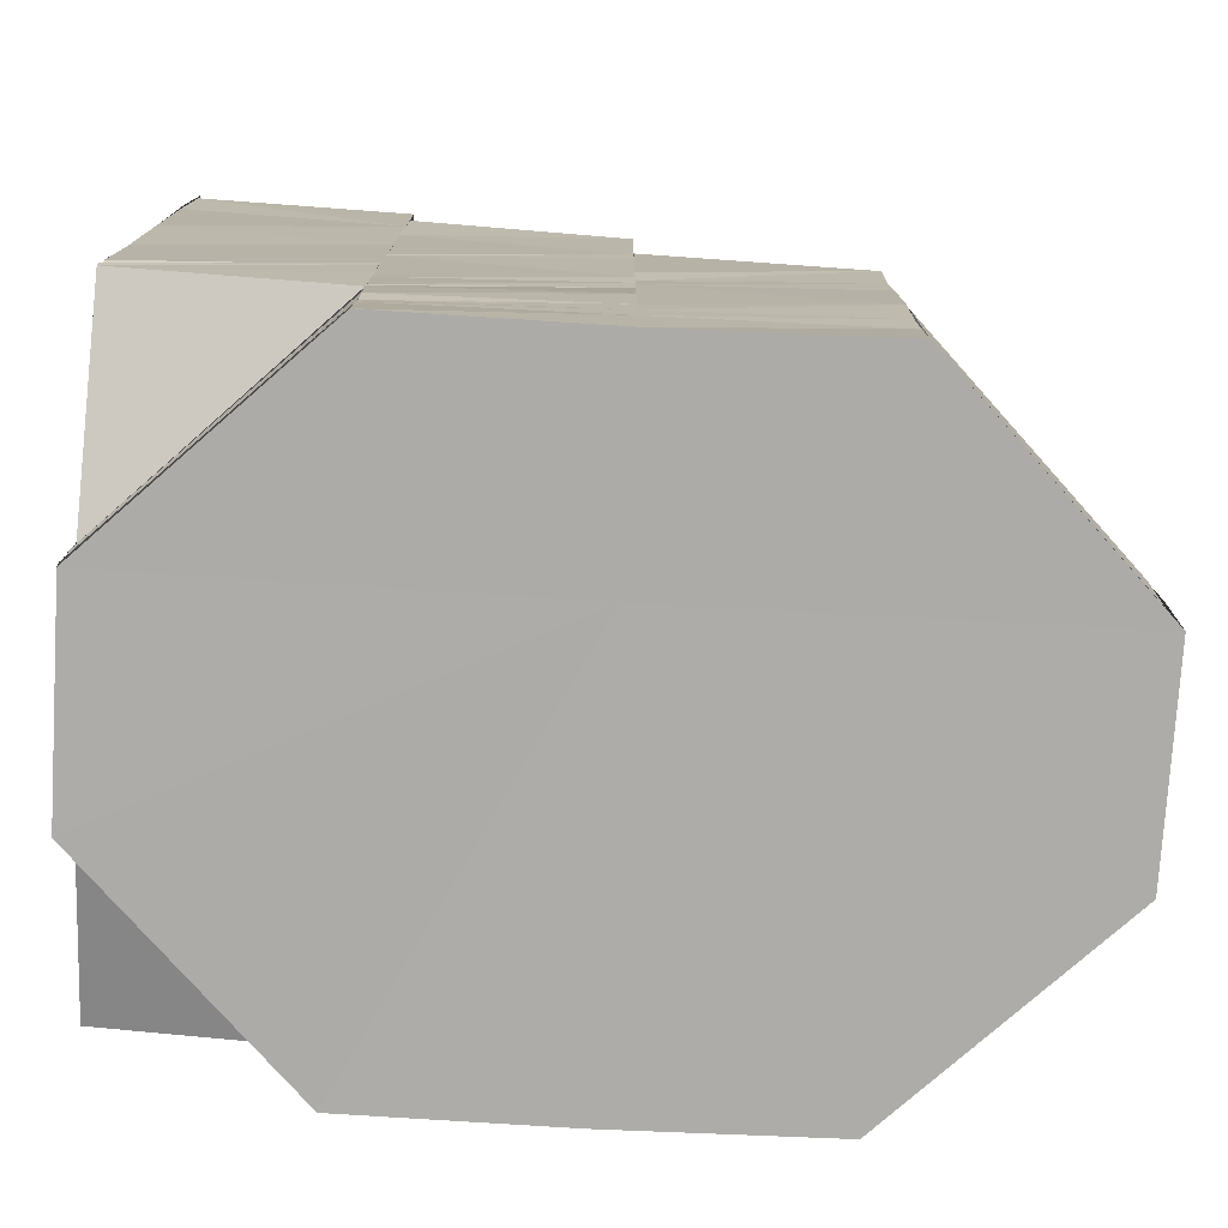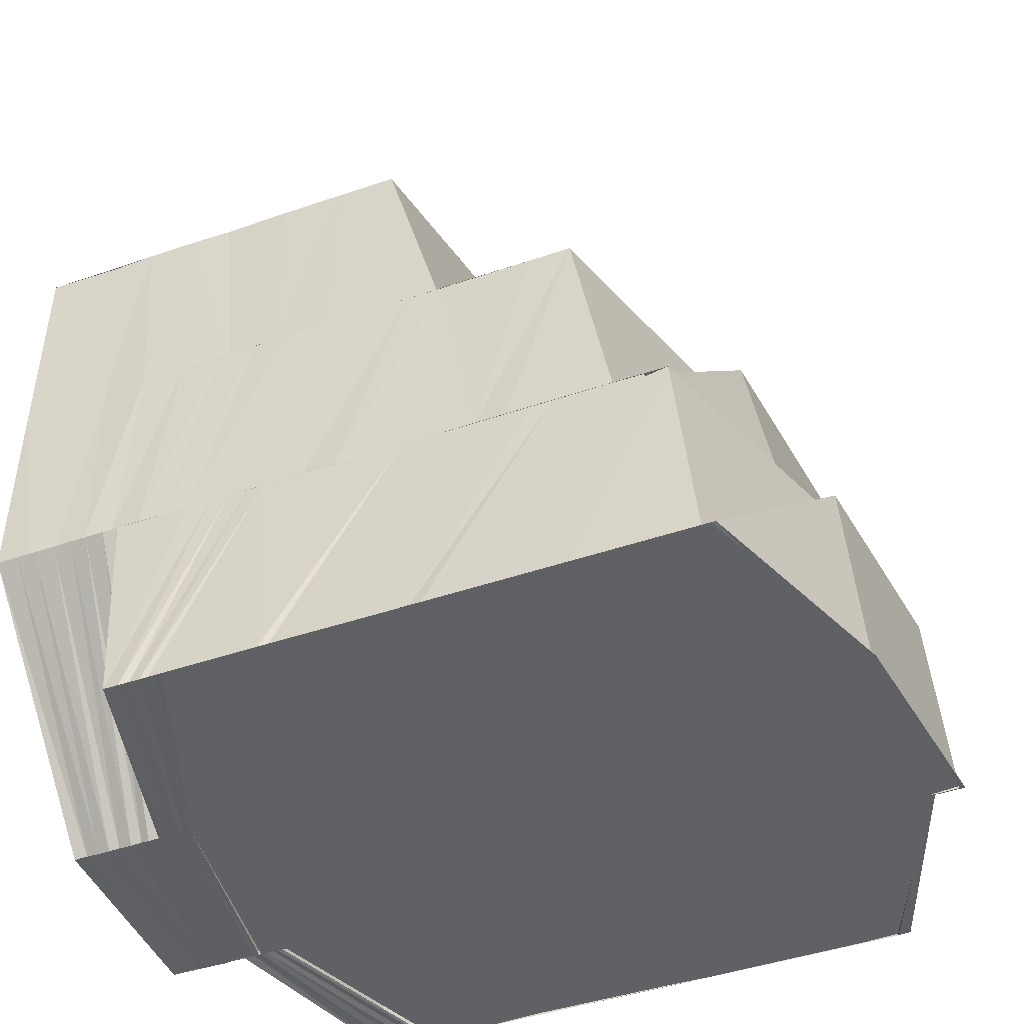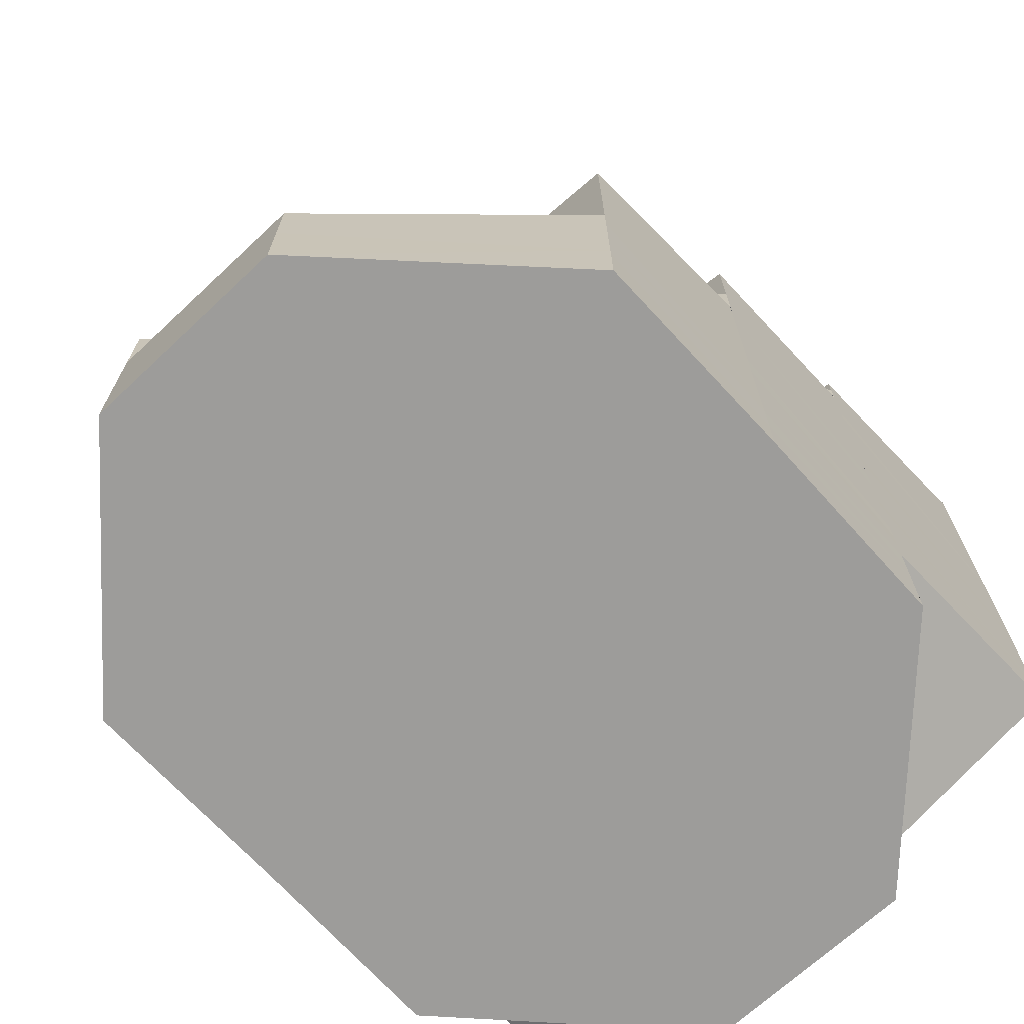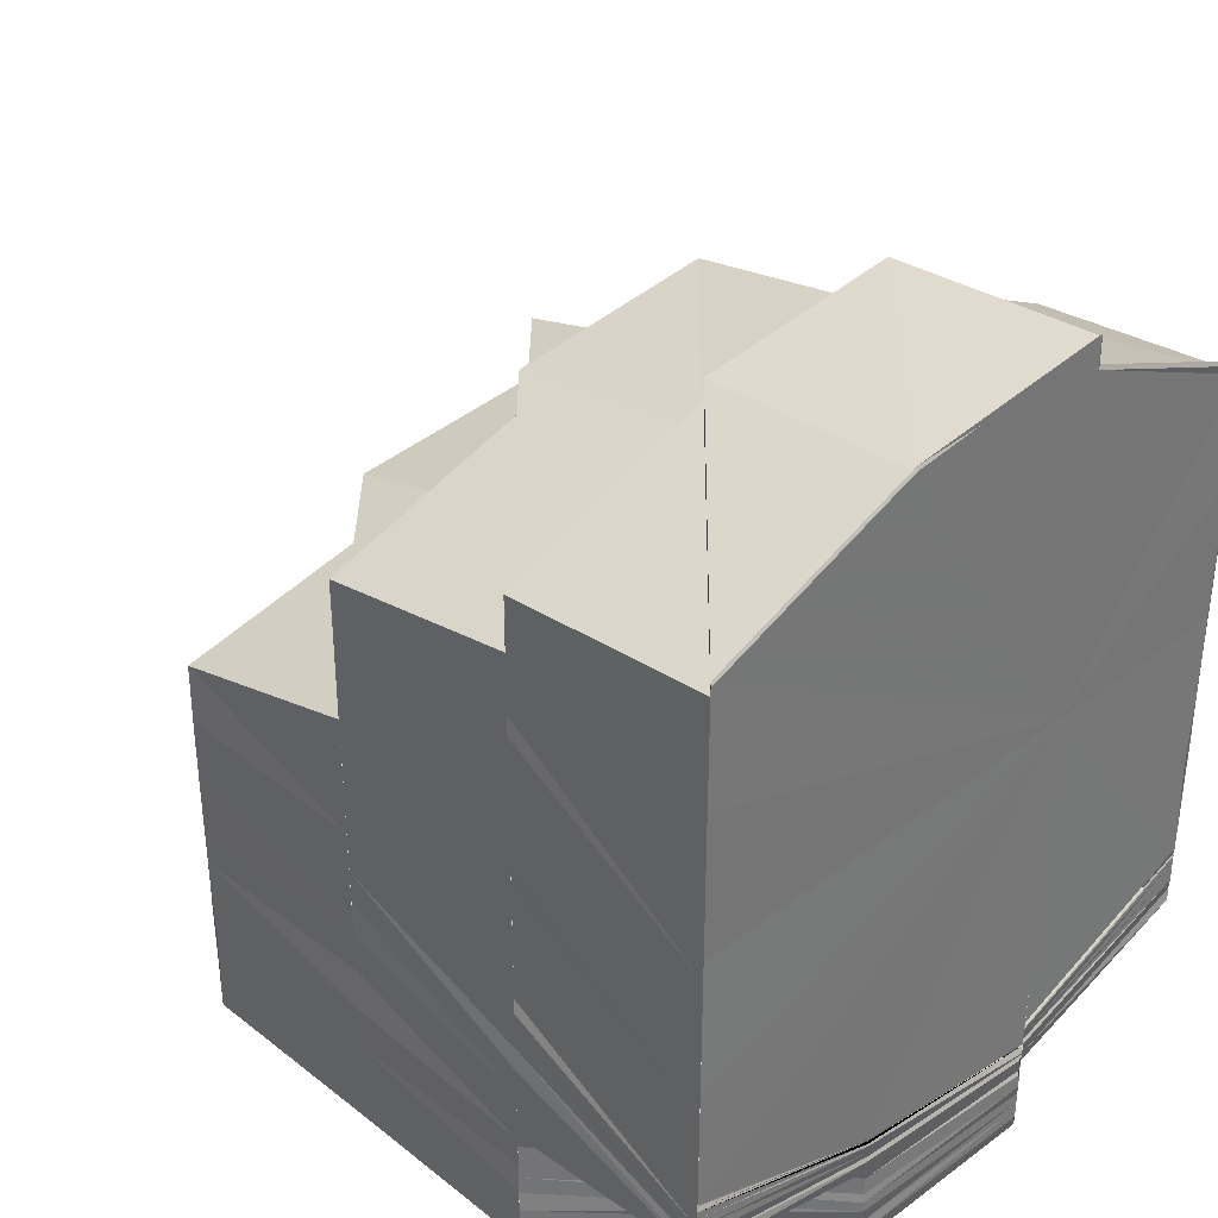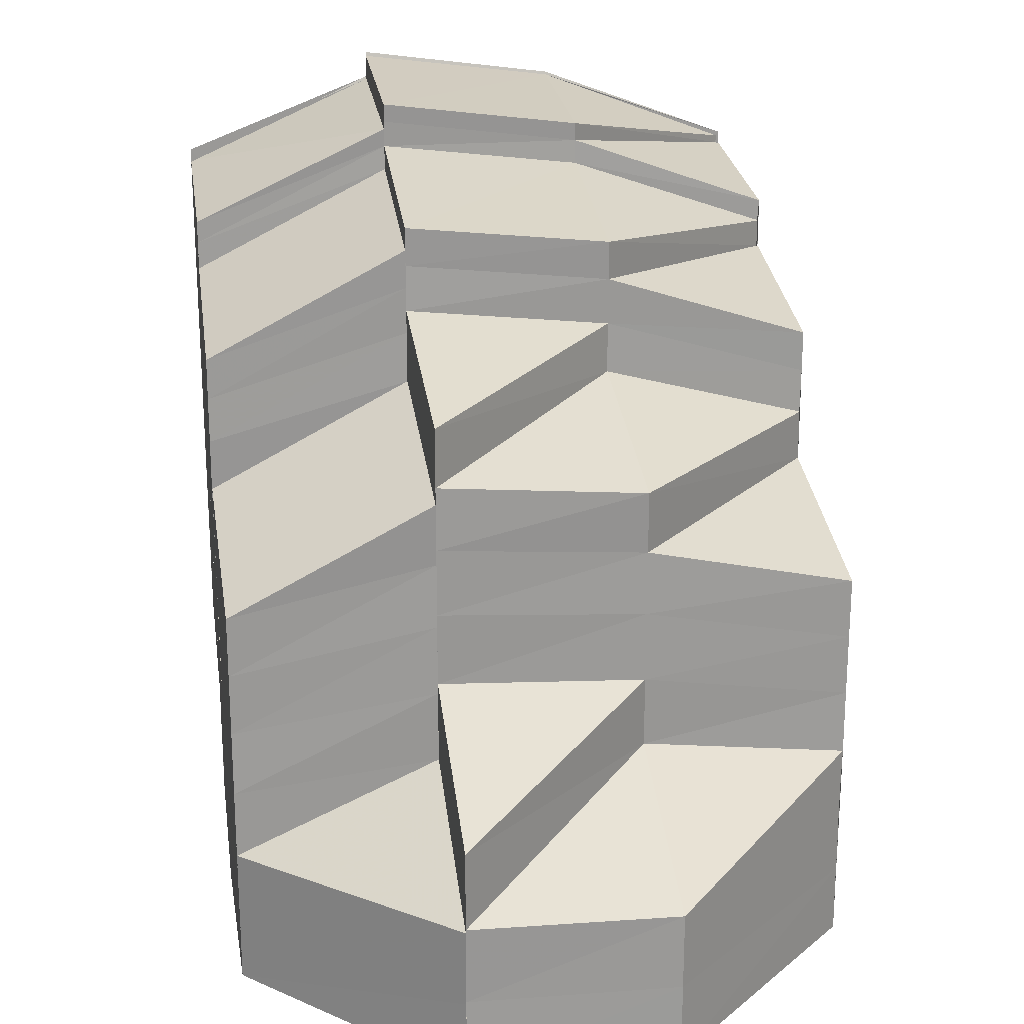
<metadata>
{"format":"obj","ext":"obj","renderer":"f3d","projection":"perspective","resolution":1024,"background":"white","views":[{"elev":-76.5,"azim":86.6,"up":"+Z"},{"elev":-45.4,"azim":-68.4,"up":"+Y"},{"elev":-70.2,"azim":-137.4,"up":"+Z"},{"elev":35.1,"azim":-44.4,"up":"+Z"},{"elev":21.6,"azim":171.3,"up":"+Z"}]}
</metadata>
<code>
o 15564
v 2226 1870 13.41
v 2226 1870 13.42
v 2226 1870 13.41
v 2226 1870 13.42
v 2226 1870 13.41
v 2226 1870 13.42
v 2226 1870 13.42
v 2226 1870 13.42
v 2226 1870 13.42
v 2226 1870 13.42
v 2226 1870 13.43
v 2226 1870 13.42
v 2226 1870 13.43
v 2226 1870 13.43
v 2226 1870 13.43
v 2226 1870 13.43
v 2226 1870 13.43
v 2226 1870 13.43
v 2226 1870 13.43
v 2226 1870 13.43
v 2226 1870 13.42
v 2226 1870 13.42
v 2226 1870 13.43
v 2226 1870 13.43
v 2226 1870 13.43
v 2226 1870 13.43
v 2226 1870 13.42
v 2226 1870 13.43
v 2226 1870 13.43
v 2226 1870 13.43
v 2226 1870 13.44
v 2226 1870 13.44
v 2226 1870 13.44
v 2226 1870 13.44
v 2226 1870 13.44
v 2226 1870 13.44
v 2226 1870 13.44
v 2226 1870 13.44
v 2226 1870 13.44
v 2226 1870 13.44
v 2226 1870 13.45
v 2226 1870 13.44
v 2226 1870 13.44
v 2226 1870 13.44
v 2226 1870 13.45
v 2226 1870 13.44
v 2226 1870 13.43
v 2226 1870 13.43
v 2226 1870 13.43
v 2226 1870 13.43
v 2226 1870 13.43
v 2226 1870 13.42
v 2226 1870 13.42
v 2226 1870 13.42
v 2226 1870 13.42
v 2226 1870 13.42
v 2226 1870 13.42
v 2226 1870 13.42
v 2226 1870 13.42
v 2226 1870 13.42
v 2226 1870 13.42
v 2226 1870 13.41
v 2226 1870 13.42
v 2226 1870 13.41
v 2226 1870 13.41
v 2226 1870 13.41
v 2226 1870 13.41
v 2226 1870 13.41
v 2226 1870 13.41
v 2226 1870 13.41
v 2226 1870 13.41
v 2226 1870 13.41
v 2226 1870 13.41
v 2226 1870 13.41
v 2226 1870 13.41
v 2226 1870 13.41
v 2226 1870 13.41
v 2226 1870 13.42
v 2226 1870 13.41
v 2226 1870 13.42
v 2226 1870 13.41
v 2226 1870 13.42
v 2226 1870 13.42
v 2226 1870 13.42
v 2226 1870 13.42
v 2226 1870 13.42
v 2226 1870 13.42
v 2226 1870 13.42
v 2226 1870 13.42
v 2226 1870 13.42
v 2226 1870 13.42
v 2226 1870 13.42
v 2226 1870 13.42
v 2226 1870 13.42
v 2226 1870 13.43
v 2226 1870 13.42
v 2226 1870 13.42
v 2226 1870 13.42
v 2226 1870 13.42
v 2226 1870 13.42
v 2226 1870 13.42
v 2226 1870 13.42
v 2226 1870 13.42
v 2226 1870 13.42
v 2226 1870 13.42
v 2226 1870 13.42
v 2226 1870 13.42
v 2226 1870 13.42
v 2226 1870 13.42
v 2226 1870 13.42
v 2226 1870 13.42
v 2226 1870 13.42
v 2226 1870 13.42
v 2226 1870 13.43
v 2226 1870 13.43
v 2226 1870 13.43
v 2226 1870 13.44
v 2226 1870 13.44
v 2226 1870 13.45
v 2226 1870 13.44
v 2226 1870 13.45
v 2226 1870 13.44
v 2226 1870 13.45
v 2226 1870 13.44
v 2226 1870 13.45
v 2226 1870 13.44
v 2226 1870 13.45
v 2226 1870 13.44
v 2226 1870 13.45
v 2226 1870 13.45
v 2226 1870 13.45
v 2226 1870 13.45
v 2226 1870 13.45
v 2226 1870 13.44
v 2226 1870 13.45
v 2226 1870 13.44
v 2226 1870 13.45
v 2226 1870 13.45
v 2226 1870 13.45
v 2226 1870 13.45
v 2226 1870 13.45
v 2226 1870 13.45
v 2226 1870 13.45
v 2226 1870 13.45
v 2226 1870 13.45
v 2226 1870 13.45
v 2226 1870 13.45
v 2226 1870 13.45
v 2226 1870 13.45
v 2226 1870 13.45
v 2226 1870 13.45
v 2226 1870 13.44
v 2226 1870 13.45
v 2226 1870 13.45
v 2226 1870 13.45
v 2226 1870 13.45
v 2226 1870 13.45
v 2226 1870 13.44
v 2226 1870 13.44
v 2226 1870 13.44
v 2226 1870 13.44
v 2226 1870 13.43
v 2226 1870 13.43
v 2226 1870 13.44
v 2226 1870 13.43
v 2226 1870 13.43
v 2226 1870 13.43
v 2226 1870 13.43
v 2226 1870 13.43
v 2226 1870 13.42
v 2226 1870 13.42
v 2226 1870 13.42
v 2226 1870 13.42
v 2226 1870 13.42
v 2226 1870 13.42
v 2226 1870 13.42
v 2226 1870 13.42
v 2226 1870 13.42
v 2226 1870 13.42
v 2226 1870 13.42
v 2226 1870 13.42
v 2226 1870 13.42
v 2226 1870 13.42
v 2226 1870 13.43
v 2226 1870 13.43
v 2226 1870 13.43
v 2226 1870 13.42
v 2226 1870 13.42
v 2226 1870 13.42
v 2226 1870 13.42
v 2226 1870 13.42
v 2226 1870 13.42
v 2226 1870 13.42
v 2226 1870 13.42
v 2226 1870 13.43
v 2226 1870 13.43
v 2226 1870 13.43
v 2226 1870 13.43
v 2226 1870 13.44
v 2226 1870 13.44
v 2226 1870 13.44
v 2226 1870 13.44
v 2226 1870 13.44
v 2226 1870 13.44
v 2226 1870 13.44
v 2226 1870 13.44
v 2226 1870 13.44
v 2226 1870 13.44
v 2226 1870 13.45
v 2226 1870 13.44
v 2226 1870 13.44
v 2226 1870 13.44
v 2226 1870 13.45
v 2226 1870 13.45
v 2226 1870 13.45
v 2226 1870 13.44
v 2226 1870 13.44
v 2226 1870 13.44
v 2226 1870 13.44
v 2226 1870 13.44
v 2226 1870 13.44
v 2226 1870 13.44
v 2226 1870 13.44
v 2226 1870 13.44
v 2226 1870 13.44
v 2226 1870 13.43
v 2226 1870 13.43
v 2226 1870 13.43
v 2226 1870 13.43
v 2226 1870 13.43
v 2226 1870 13.43
v 2226 1870 13.43
v 2226 1870 13.43
v 2226 1870 13.43
v 2226 1870 13.43
v 2226 1870 13.43
v 2226 1870 13.43
v 2226 1870 13.43
v 2226 1870 13.43
v 2226 1870 13.43
v 2226 1870 13.43
v 2226 1870 13.43
v 2226 1870 13.43
v 2226 1870 13.42
v 2226 1870 13.42
v 2226 1870 13.42
v 2226 1870 13.43
v 2226 1870 13.42
v 2226 1870 13.42
v 2226 1870 13.42
v 2226 1870 13.42
v 2226 1870 13.42
v 2226 1870 13.42
v 2226 1870 13.42
v 2226 1870 13.42
v 2226 1870 13.42
v 2226 1870 13.41
v 2226 1870 13.42
v 2226 1870 13.41
v 2226 1870 13.41
v 2226 1870 13.41
v 2226 1870 13.42
v 2226 1870 13.42
v 2226 1870 13.42
v 2226 1870 13.42
v 2226 1870 13.41
v 2226 1870 13.42
v 2226 1870 13.41
v 2226 1870 13.41
v 2226 1870 13.41
v 2226 1870 13.41
v 2226 1870 13.41
v 2226 1870 13.41
v 2226 1870 13.41
v 2226 1870 13.41
v 2226 1870 13.41
v 2226 1870 13.41
v 2226 1870 13.41
v 2226 1870 13.41
v 2226 1870 13.41
v 2226 1870 13.41
v 2226 1870 13.41
v 2226 1870 13.41
v 2226 1870 13.41
v 2226 1870 13.41
v 2226 1870 13.41
v 2226 1870 13.41
v 2226 1870 13.42
v 2226 1870 13.41
v 2226 1870 13.41
v 2226 1870 13.42
v 2226 1870 13.42
v 2226 1870 13.42
v 2226 1870 13.42
v 2226 1870 13.42
v 2226 1870 13.42
v 2226 1870 13.42
v 2226 1870 13.42
v 2226 1870 13.42
v 2226 1870 13.42
v 2226 1870 13.42
v 2226 1870 13.42
v 2226 1870 13.42
v 2226 1870 13.42
v 2226 1870 13.42
v 2226 1870 13.42
v 2226 1870 13.42
v 2226 1870 13.42
v 2226 1870 13.42
v 2226 1870 13.42
v 2226 1870 13.42
v 2226 1870 13.42
v 2226 1870 13.42
v 2226 1870 13.42
v 2226 1870 13.42
v 2226 1870 13.42
v 2226 1870 13.42
v 2226 1870 13.42
v 2226 1870 13.42
v 2226 1870 13.42
v 2226 1870 13.42
v 2226 1870 13.42
v 2226 1870 13.43
v 2226 1870 13.42
v 2226 1870 13.42
v 2226 1870 13.43
v 2226 1870 13.43
v 2226 1870 13.44
v 2226 1870 13.45
v 2226 1870 13.45
v 2226 1870 13.45
v 2226 1870 13.45
v 2226 1870 13.45
v 2226 1870 13.42
v 2226 1870 13.43
v 2226 1870 13.43
v 2226 1870 13.44
v 2226 1870 13.45
v 2226 1870 13.45
v 2226 1870 13.45
v 2226 1870 13.45
v 2226 1870 13.45
v 2226 1870 13.45
v 2226 1870 13.45
v 2226 1870 13.45
v 2226 1870 13.45
v 2226 1870 13.45
v 2226 1870 13.45
v 2226 1870 13.45
v 2226 1870 13.44
v 2226 1870 13.45
v 2226 1870 13.41
v 2226 1870 13.41
v 2226 1870 13.41
v 2226 1870 13.41
v 2226 1870 13.41
v 2226 1870 13.41
v 2226 1870 13.41
v 2226 1870 13.41
v 2226 1870 13.41
v 2226 1870 13.41
v 2226 1870 13.41
f 1 2 3
f 2 4 5
f 2 6 4
f 6 7 4
f 6 8 7
f 8 9 7
f 10 8 6
f 8 11 9
f 12 13 8
f 11 14 9
f 11 15 14
f 15 16 17
f 18 19 16
f 15 18 20
f 14 21 22
f 20 23 21
f 24 25 23
f 26 24 21
f 22 21 27
f 28 29 23
f 28 30 29
f 18 31 28
f 31 30 28
f 31 32 30
f 32 33 30
f 34 32 31
f 32 35 33
f 36 37 32
f 35 38 33
f 35 39 38
f 39 40 38
f 39 41 42
f 40 43 44
f 45 43 46
f 40 44 47
f 47 44 48
f 47 48 49
f 50 47 49
f 50 49 51
f 51 49 52
f 51 52 53
f 54 51 53
f 54 53 55
f 56 54 55
f 56 55 57
f 58 56 57
f 58 57 59
f 27 58 59
f 27 59 60
f 61 27 60
f 22 27 61
f 61 60 62
f 63 22 61
f 64 61 62
f 63 61 64
f 64 62 65
f 66 63 64
f 66 64 67
f 3 66 68
f 68 64 69
f 69 70 71
f 70 72 73
f 70 74 72
f 74 75 72
f 74 76 75
f 76 77 75
f 76 78 77
f 78 79 77
f 78 80 79
f 80 81 79
f 80 82 81
f 82 83 81
f 82 84 83
f 84 85 83
f 84 86 87
f 88 89 84
f 88 90 89
f 90 91 86
f 92 93 91
f 90 92 94
f 95 96 93
f 92 95 97
f 97 98 99
f 94 99 100
f 101 102 98
f 103 101 99
f 104 103 100
f 105 100 106
f 107 108 98
f 107 109 108
f 109 110 108
f 109 111 110
f 111 112 110
f 111 113 112
f 95 114 107
f 115 114 95
f 115 116 114
f 117 116 115
f 117 118 116
f 119 118 117
f 120 119 117
f 121 119 122
f 123 120 124
f 125 124 126
f 123 127 128
f 129 130 124
f 130 129 131
f 132 130 131
f 131 133 134
f 135 132 136
f 137 138 123
f 139 140 138
f 137 141 138
f 140 142 143
f 143 144 145
f 146 147 143
f 148 141 137
f 148 149 141
f 150 137 151
f 152 148 153
f 154 155 141
f 155 156 157
f 158 159 150
f 160 148 159
f 161 160 159
f 162 160 161
f 163 162 161
f 163 161 164
f 165 163 164
f 166 163 165
f 167 166 165
f 167 165 168
f 169 167 168
f 170 167 169
f 171 172 169
f 173 169 174
f 175 171 174
f 176 174 177
f 178 175 177
f 179 177 180
f 181 178 180
f 182 181 183
f 180 184 185
f 185 184 186
f 187 180 185
f 188 180 187
f 183 188 187
f 187 185 189
f 190 187 189
f 190 189 191
f 192 190 191
f 192 191 193
f 194 192 193
f 184 195 186
f 184 196 195
f 196 197 195
f 196 198 197
f 198 199 197
f 197 199 200
f 199 201 202
f 199 203 204
f 203 205 204
f 206 205 207
f 205 208 209
f 205 209 210
f 210 209 136
f 210 136 211
f 212 213 209
f 213 214 215
f 216 210 211
f 216 217 218
f 219 220 216
f 221 219 216
f 200 216 222
f 222 216 34
f 223 200 222
f 222 34 224
f 223 222 225
f 225 222 224
f 226 223 225
f 225 224 227
f 228 225 227
f 226 225 228
f 228 227 229
f 230 226 228
f 186 226 230
f 231 186 230
f 230 228 232
f 232 228 229
f 232 229 233
f 231 234 235
f 236 232 233
f 237 238 232
f 239 232 236
f 240 231 239
f 240 235 241
f 242 237 236
f 236 243 244
f 245 241 246
f 245 240 247
f 247 236 248
f 249 242 248
f 248 236 10
f 248 10 250
f 251 248 250
f 252 248 251
f 251 250 253
f 254 245 252
f 255 252 251
f 193 245 254
f 255 251 256
f 256 251 253
f 256 253 257
f 258 255 256
f 258 256 259
f 260 256 1
f 261 258 260
f 262 193 254
f 194 193 262
f 262 254 263
f 264 194 262
f 265 262 263
f 264 262 265
f 265 263 266
f 267 264 265
f 268 265 266
f 267 265 268
f 268 266 269
f 270 267 268
f 270 268 271
f 272 268 261
f 273 270 272
f 274 275 273
f 71 276 274
f 276 275 277
f 276 278 275
f 278 279 275
f 278 280 279
f 275 279 281
f 275 281 282
f 279 283 281
f 280 284 279
f 279 284 283
f 280 77 284
f 284 285 283
f 77 286 284
f 284 286 285
f 77 287 286
f 286 288 285
f 287 289 286
f 286 289 288
f 287 290 289
f 289 291 288
f 290 292 289
f 289 292 291
f 290 293 292
f 292 294 291
f 293 295 292
f 292 295 294
f 295 183 294
f 293 296 295
f 295 297 183
f 296 297 295
f 296 298 297
f 298 299 297
f 298 300 299
f 301 299 302
f 299 303 304
f 300 305 299
f 299 305 179
f 305 306 303
f 300 307 305
f 307 308 305
f 305 308 176
f 308 309 306
f 307 100 308
f 100 310 308
f 310 311 309
f 308 310 173
f 100 312 310
f 312 313 310
f 310 313 170
f 312 314 313
f 313 315 170
f 314 316 313
f 313 316 315
f 316 317 315
f 316 318 317
f 318 319 317
f 320 321 316
f 321 322 319
f 320 321 323
f 321 322 323
f 324 325 323
f 326 324 323
f 327 326 323
f 328 327 323
f 329 328 323
f 330 329 323
f 330 329 331
f 147 330 331
f 332 331 333
f 334 335 323
f 335 336 323
f 336 337 323
f 337 338 323
f 339 338 340
f 338 341 323
f 340 341 342
f 338 341 343
f 341 344 323
f 341 344 146
f 345 343 346
f 347 348 349
f 350 351 348
f 352 353 354
f 353 355 354
f 356 352 354
f 355 357 354
f 358 356 354
f 357 359 354
f 360 358 354
f 359 361 354
f 362 360 354
f 361 362 354

</code>
